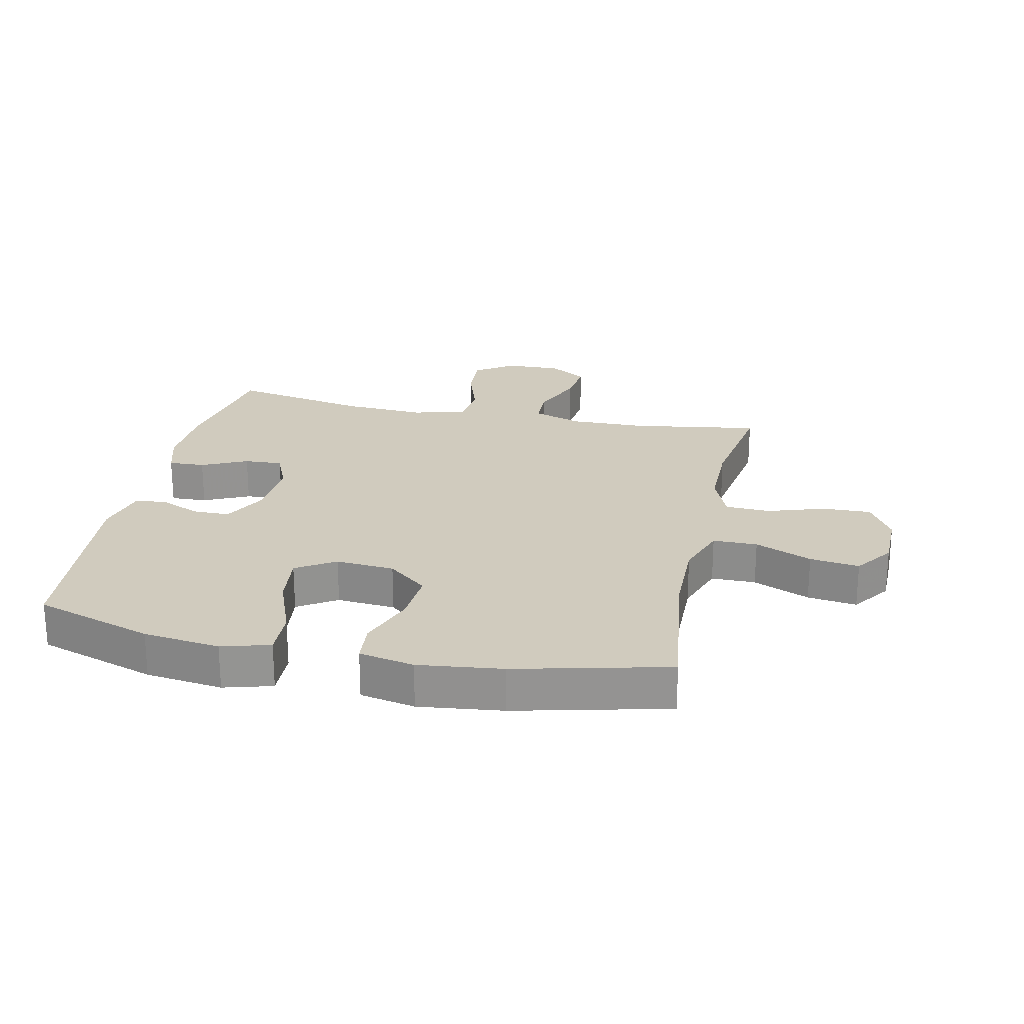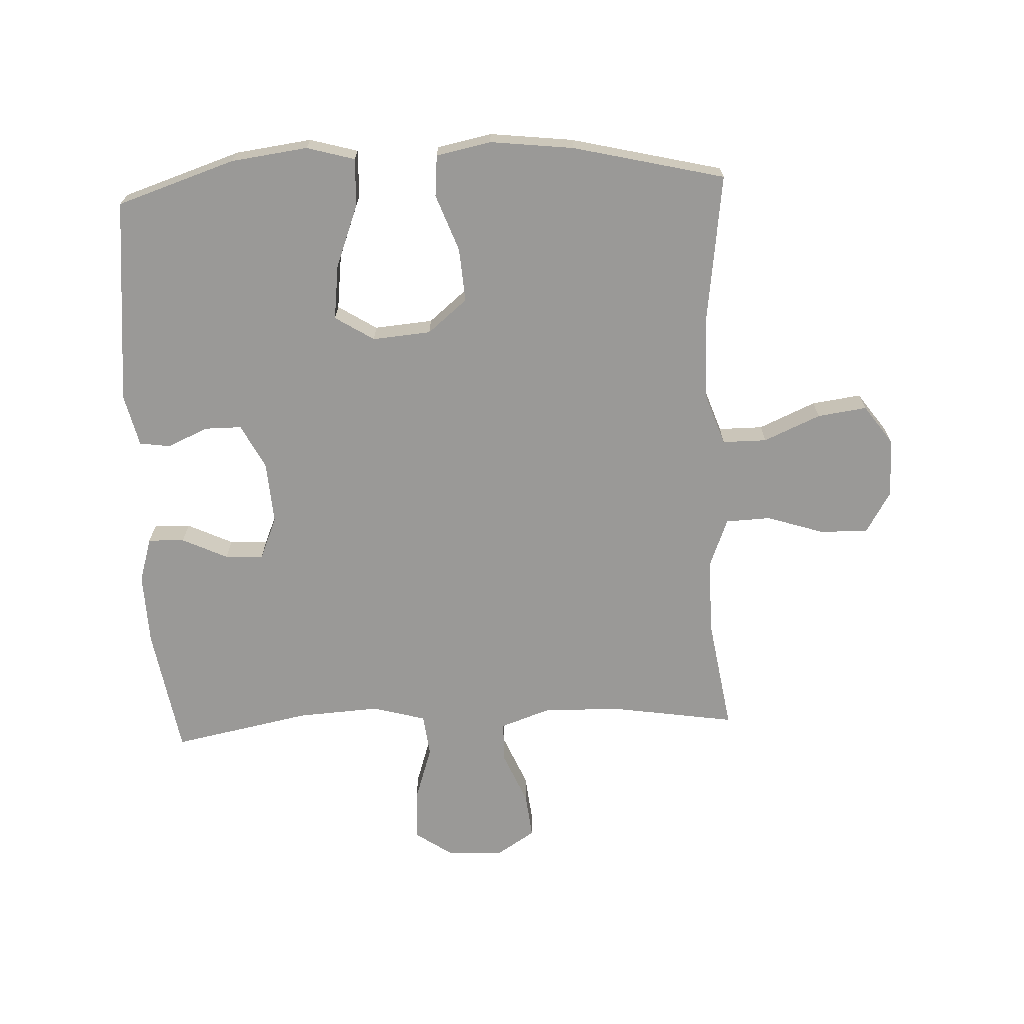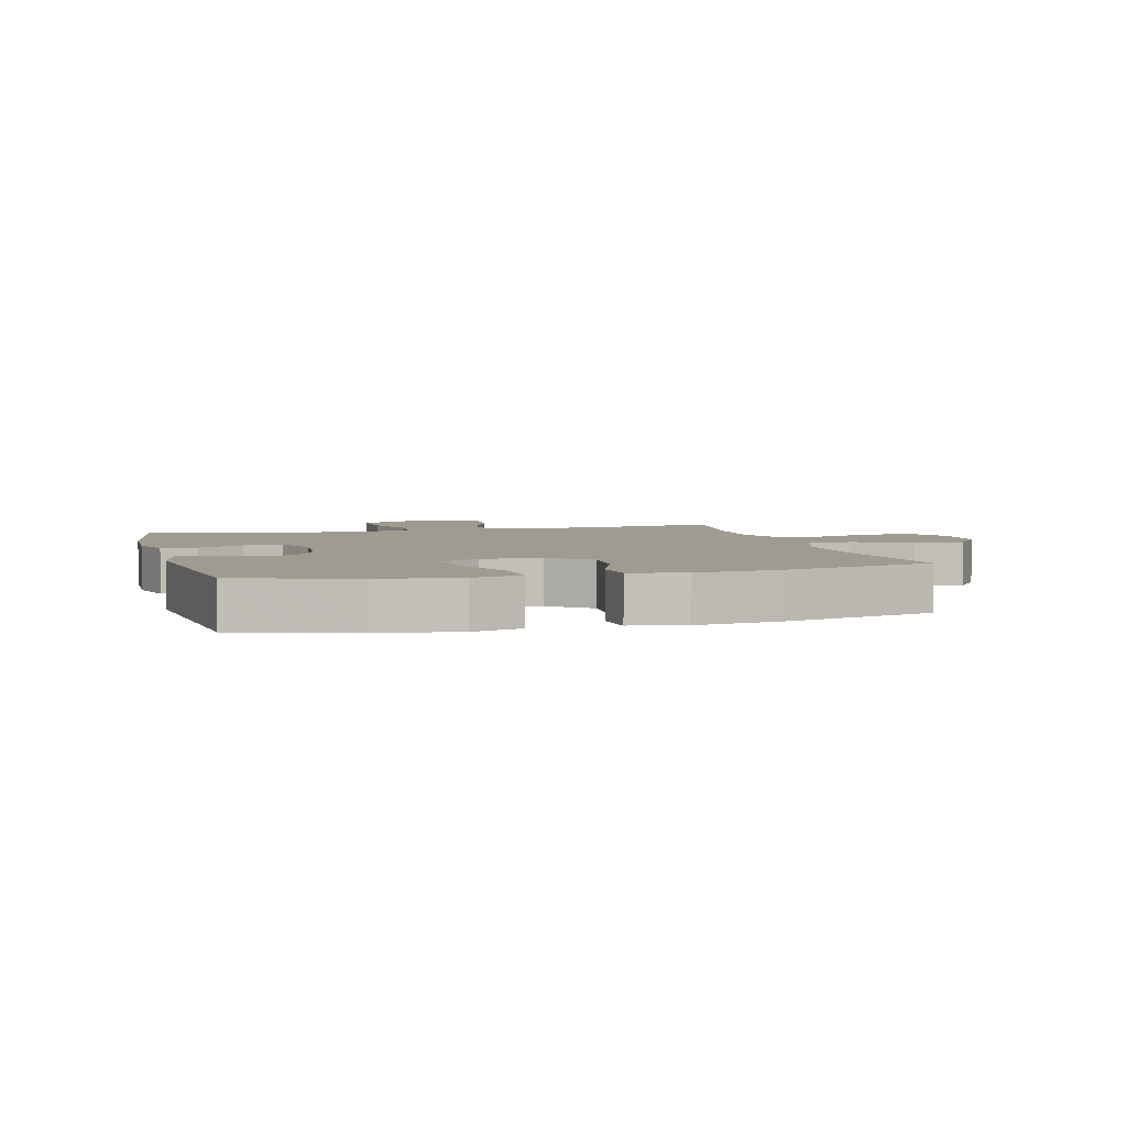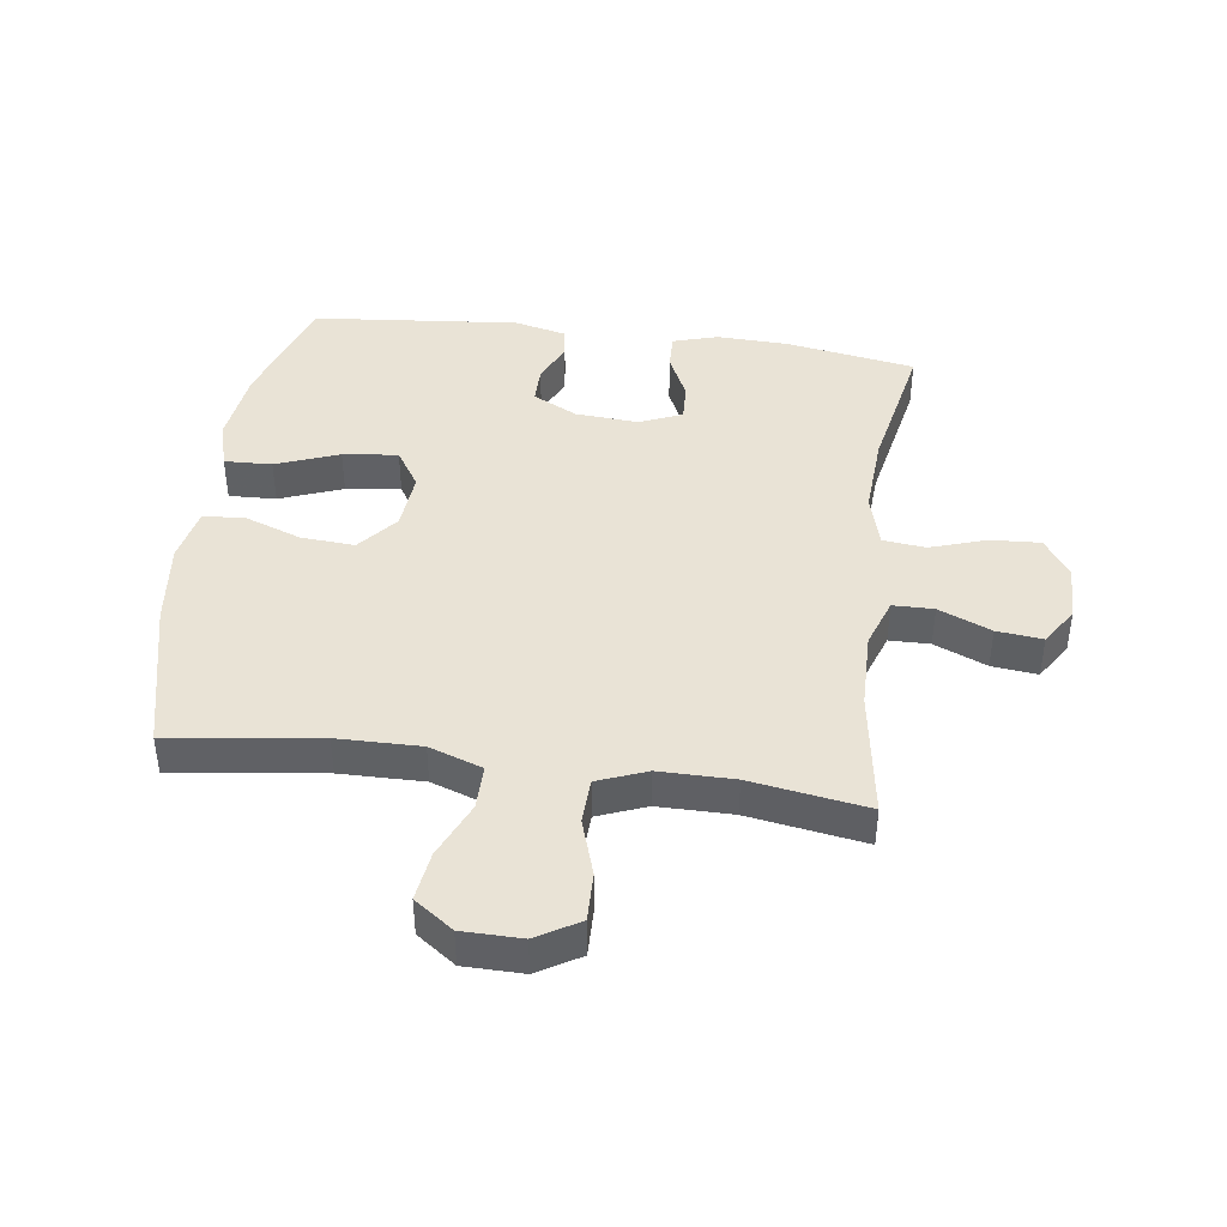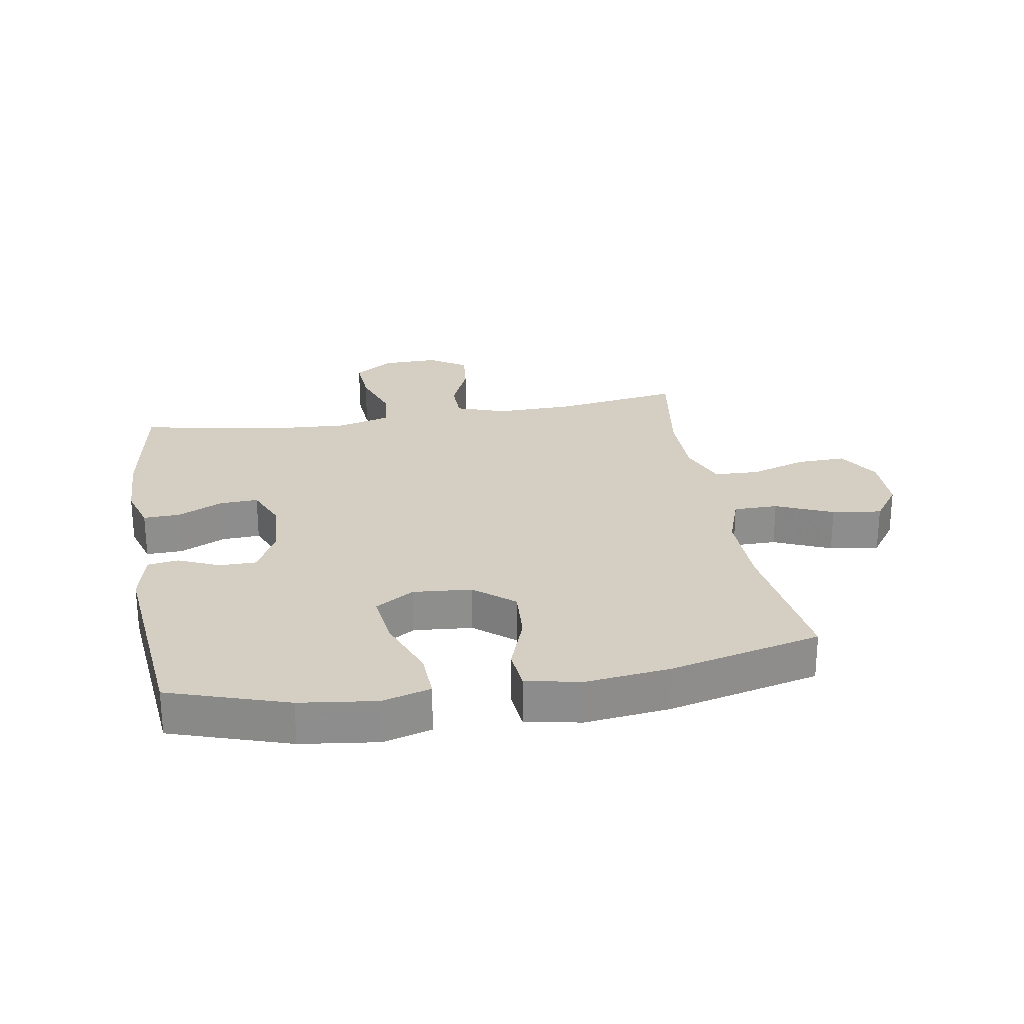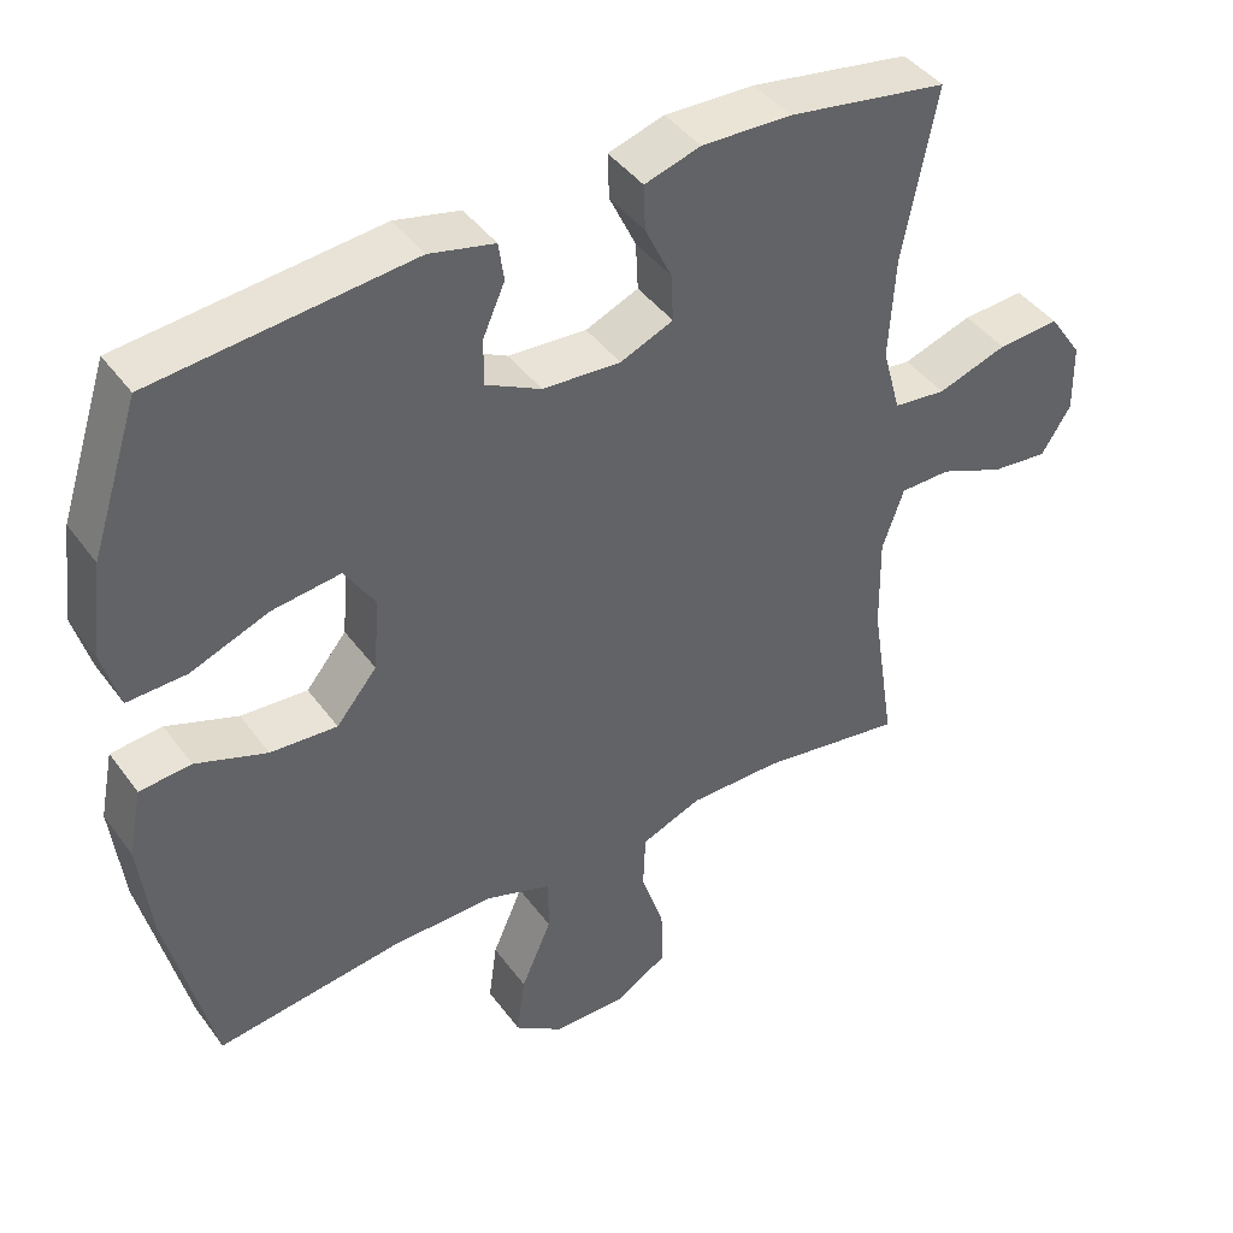
<metadata>
{"format":"obj","ext":"obj","renderer":"f3d","projection":"perspective","resolution":1024,"background":"white","views":[{"elev":23.4,"azim":102.1,"up":"+Y"},{"elev":-68.9,"azim":92.6,"up":"+Y"},{"elev":4.2,"azim":74.7,"up":"+Y"},{"elev":42.3,"azim":-172.2,"up":"+Y"},{"elev":25.5,"azim":80.3,"up":"+Y"},{"elev":42.7,"azim":146.7,"up":"+Z"}]}
</metadata>
<code>
v -0.5 0.07 0.5
v -0.291 0.07 0.535
v -0.174 0.07 0.539
v -0.101 0.07 0.517
v -0.103 0.07 0.458
v -0.138 0.07 0.384
v -0.141 0.07 0.322
v -0.072 0.07 0.293
v 0.03 0.07 0.3
v 0.102 0.07 0.337
v 0.102 0.07 0.397
v 0.073 0.07 0.463
v 0.08 0.07 0.513
v 0.165 0.07 0.533
v 0.5 0.07 0.5
v 0.563 0.07 0.308
v 0.579 0.07 0.184
v 0.557 0.07 0.106
v 0.48 0.07 0.109
v 0.378 0.07 0.148
v 0.289 0.07 0.159
v 0.249 0.07 0.096
v 0.257 0.07 0.001
v 0.31 0.07 -0.063
v 0.397 0.07 -0.057
v 0.49 0.07 -0.023
v 0.557 0.07 -0.029
v 0.575 0.07 -0.118
v 0.559 0.07 -0.254
v 0.5 0.07 -0.5
v 0.258 0.07 -0.468
v 0.123 0.07 -0.466
v 0.037 0.07 -0.496
v 0.037 0.07 -0.568
v 0.077 0.07 -0.66
v 0.088 0.07 -0.74
v 0.025 0.07 -0.785
v -0.071 0.07 -0.786
v -0.14 0.07 -0.745
v -0.138 0.07 -0.666
v -0.108 0.07 -0.574
v -0.111 0.07 -0.501
v -0.19 0.07 -0.47
v -0.311 0.07 -0.47
v -0.5 0.07 -0.5
v -0.468 0.07 -0.294
v -0.466 0.07 -0.169
v -0.494 0.07 -0.089
v -0.56 0.07 -0.088
v -0.645 0.07 -0.124
v -0.719 0.07 -0.132
v -0.758 0.07 -0.071
v -0.756 0.07 0.02
v -0.713 0.07 0.083
v -0.632 0.07 0.078
v -0.541 0.07 0.048
v -0.472 0.07 0.056
v -0.448 0.07 0.143
v -0.456 0.07 0.276
v -0.5 0 0.5
v -0.291 0 0.535
v -0.174 0 0.539
v -0.101 0 0.517
v -0.103 0 0.458
v -0.138 0 0.384
v -0.141 0 0.322
v -0.072 0 0.293
v 0.03 0 0.3
v 0.102 0 0.337
v 0.102 0 0.397
v 0.073 0 0.463
v 0.08 0 0.513
v 0.165 0 0.533
v 0.5 0 0.5
v 0.563 0 0.308
v 0.579 0 0.184
v 0.557 0 0.106
v 0.48 0 0.109
v 0.378 0 0.148
v 0.289 0 0.159
v 0.249 0 0.096
v 0.257 0 0.001
v 0.31 0 -0.063
v 0.397 0 -0.057
v 0.49 0 -0.023
v 0.557 0 -0.029
v 0.575 0 -0.118
v 0.559 0 -0.254
v 0.5 0 -0.5
v 0.258 0 -0.468
v 0.123 0 -0.466
v 0.037 0 -0.496
v 0.037 0 -0.568
v 0.077 0 -0.66
v 0.088 0 -0.74
v 0.025 0 -0.785
v -0.071 0 -0.786
v -0.14 0 -0.745
v -0.138 0 -0.666
v -0.108 0 -0.574
v -0.111 0 -0.501
v -0.19 0 -0.47
v -0.311 0 -0.47
v -0.5 0 -0.5
v -0.468 0 -0.294
v -0.466 0 -0.169
v -0.494 0 -0.089
v -0.56 0 -0.088
v -0.645 0 -0.124
v -0.719 0 -0.132
v -0.758 0 -0.071
v -0.756 0 0.02
v -0.713 0 0.083
v -0.632 0 0.078
v -0.541 0 0.048
v -0.472 0 0.056
v -0.448 0 0.143
v -0.456 0 0.276
f 54 55 56
f 53 54 56
f 52 53 56
f 51 52 56
f 50 51 56
f 49 50 56
f 48 49 56 57
f 47 48 57 58
f 44 45 46
f 46 47 58
f 44 46 58
f 43 44 58
f 39 40 41
f 38 39 41
f 37 38 41
f 36 37 41
f 35 36 41
f 34 35 41
f 33 34 41 42
f 43 58 59
f 42 43 59
f 33 42 59
f 32 33 59
f 29 30 31
f 28 29 31
f 27 28 31
f 26 27 31
f 25 26 31
f 18 19 20
f 17 18 20
f 16 17 20
f 15 16 20
f 14 15 20
f 13 14 20
f 12 13 20
f 11 12 20
f 10 11 20 21
f 9 10 21 22
f 4 5 6
f 3 4 6
f 2 3 6
f 1 2 6
f 59 1 6
f 59 6 7
f 32 59 7 8
f 24 25 31 32
f 23 24 32 8
f 8 9 22 23
f 115 114 113
f 115 113 112
f 115 112 111
f 115 111 110
f 115 110 109
f 115 109 108
f 116 115 108 107
f 117 116 107 106
f 105 104 103
f 117 106 105
f 117 105 103
f 117 103 102
f 100 99 98
f 100 98 97
f 100 97 96
f 100 96 95
f 100 95 94
f 100 94 93
f 101 100 93 92
f 118 117 102
f 118 102 101
f 118 101 92
f 118 92 91
f 90 89 88
f 90 88 87
f 90 87 86
f 90 86 85
f 90 85 84
f 79 78 77
f 79 77 76
f 79 76 75
f 79 75 74
f 79 74 73
f 79 73 72
f 79 72 71
f 79 71 70
f 80 79 70 69
f 81 80 69 68
f 65 64 63
f 65 63 62
f 65 62 61
f 65 61 60
f 65 60 118
f 66 65 118
f 67 66 118 91
f 91 90 84 83
f 67 91 83 82
f 82 81 68 67
f 1 60 61 2
f 2 61 62 3
f 3 62 63 4
f 4 63 64 5
f 5 64 65 6
f 6 65 66 7
f 7 66 67 8
f 8 67 68 9
f 9 68 69 10
f 10 69 70 11
f 11 70 71 12
f 12 71 72 13
f 13 72 73 14
f 14 73 74 15
f 15 74 75 16
f 16 75 76 17
f 17 76 77 18
f 18 77 78 19
f 19 78 79 20
f 20 79 80 21
f 21 80 81 22
f 22 81 82 23
f 23 82 83 24
f 24 83 84 25
f 25 84 85 26
f 26 85 86 27
f 27 86 87 28
f 28 87 88 29
f 29 88 89 30
f 30 89 90 31
f 31 90 91 32
f 32 91 92 33
f 33 92 93 34
f 34 93 94 35
f 35 94 95 36
f 36 95 96 37
f 37 96 97 38
f 38 97 98 39
f 39 98 99 40
f 40 99 100 41
f 41 100 101 42
f 42 101 102 43
f 43 102 103 44
f 44 103 104 45
f 45 104 105 46
f 46 105 106 47
f 47 106 107 48
f 48 107 108 49
f 49 108 109 50
f 50 109 110 51
f 51 110 111 52
f 52 111 112 53
f 53 112 113 54
f 54 113 114 55
f 55 114 115 56
f 56 115 116 57
f 57 116 117 58
f 58 117 118 59
f 59 118 60 1

</code>
